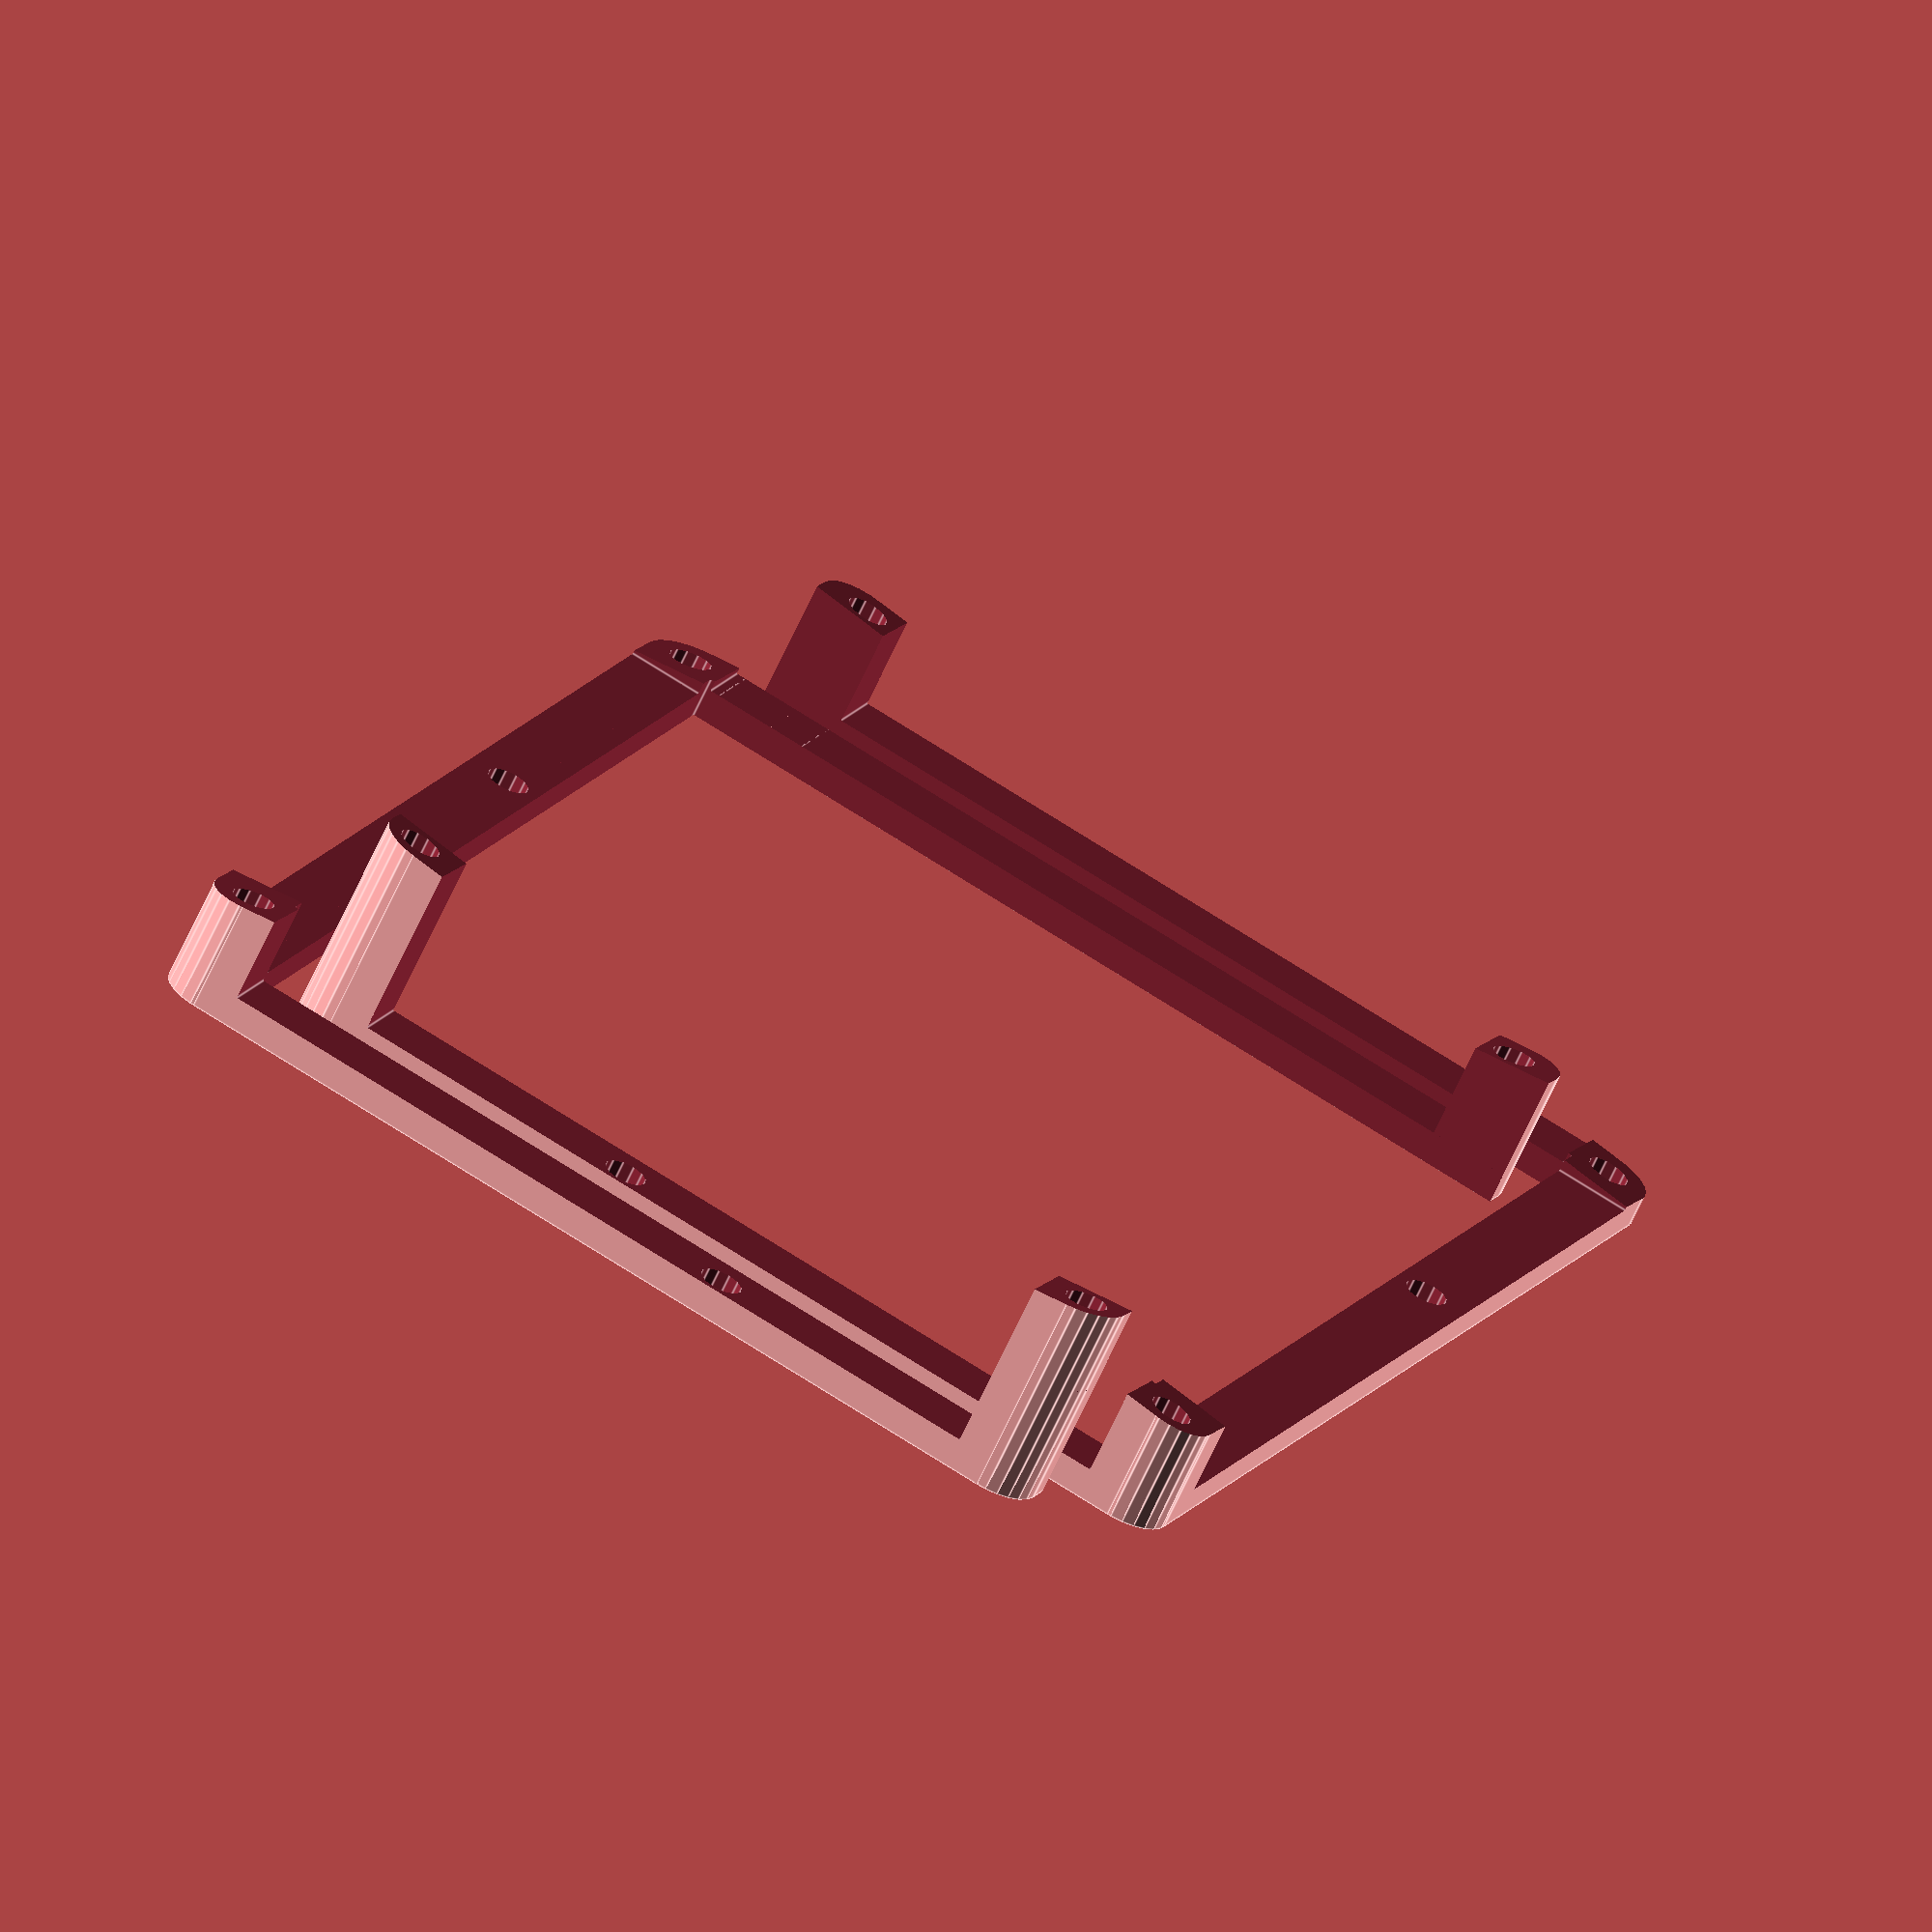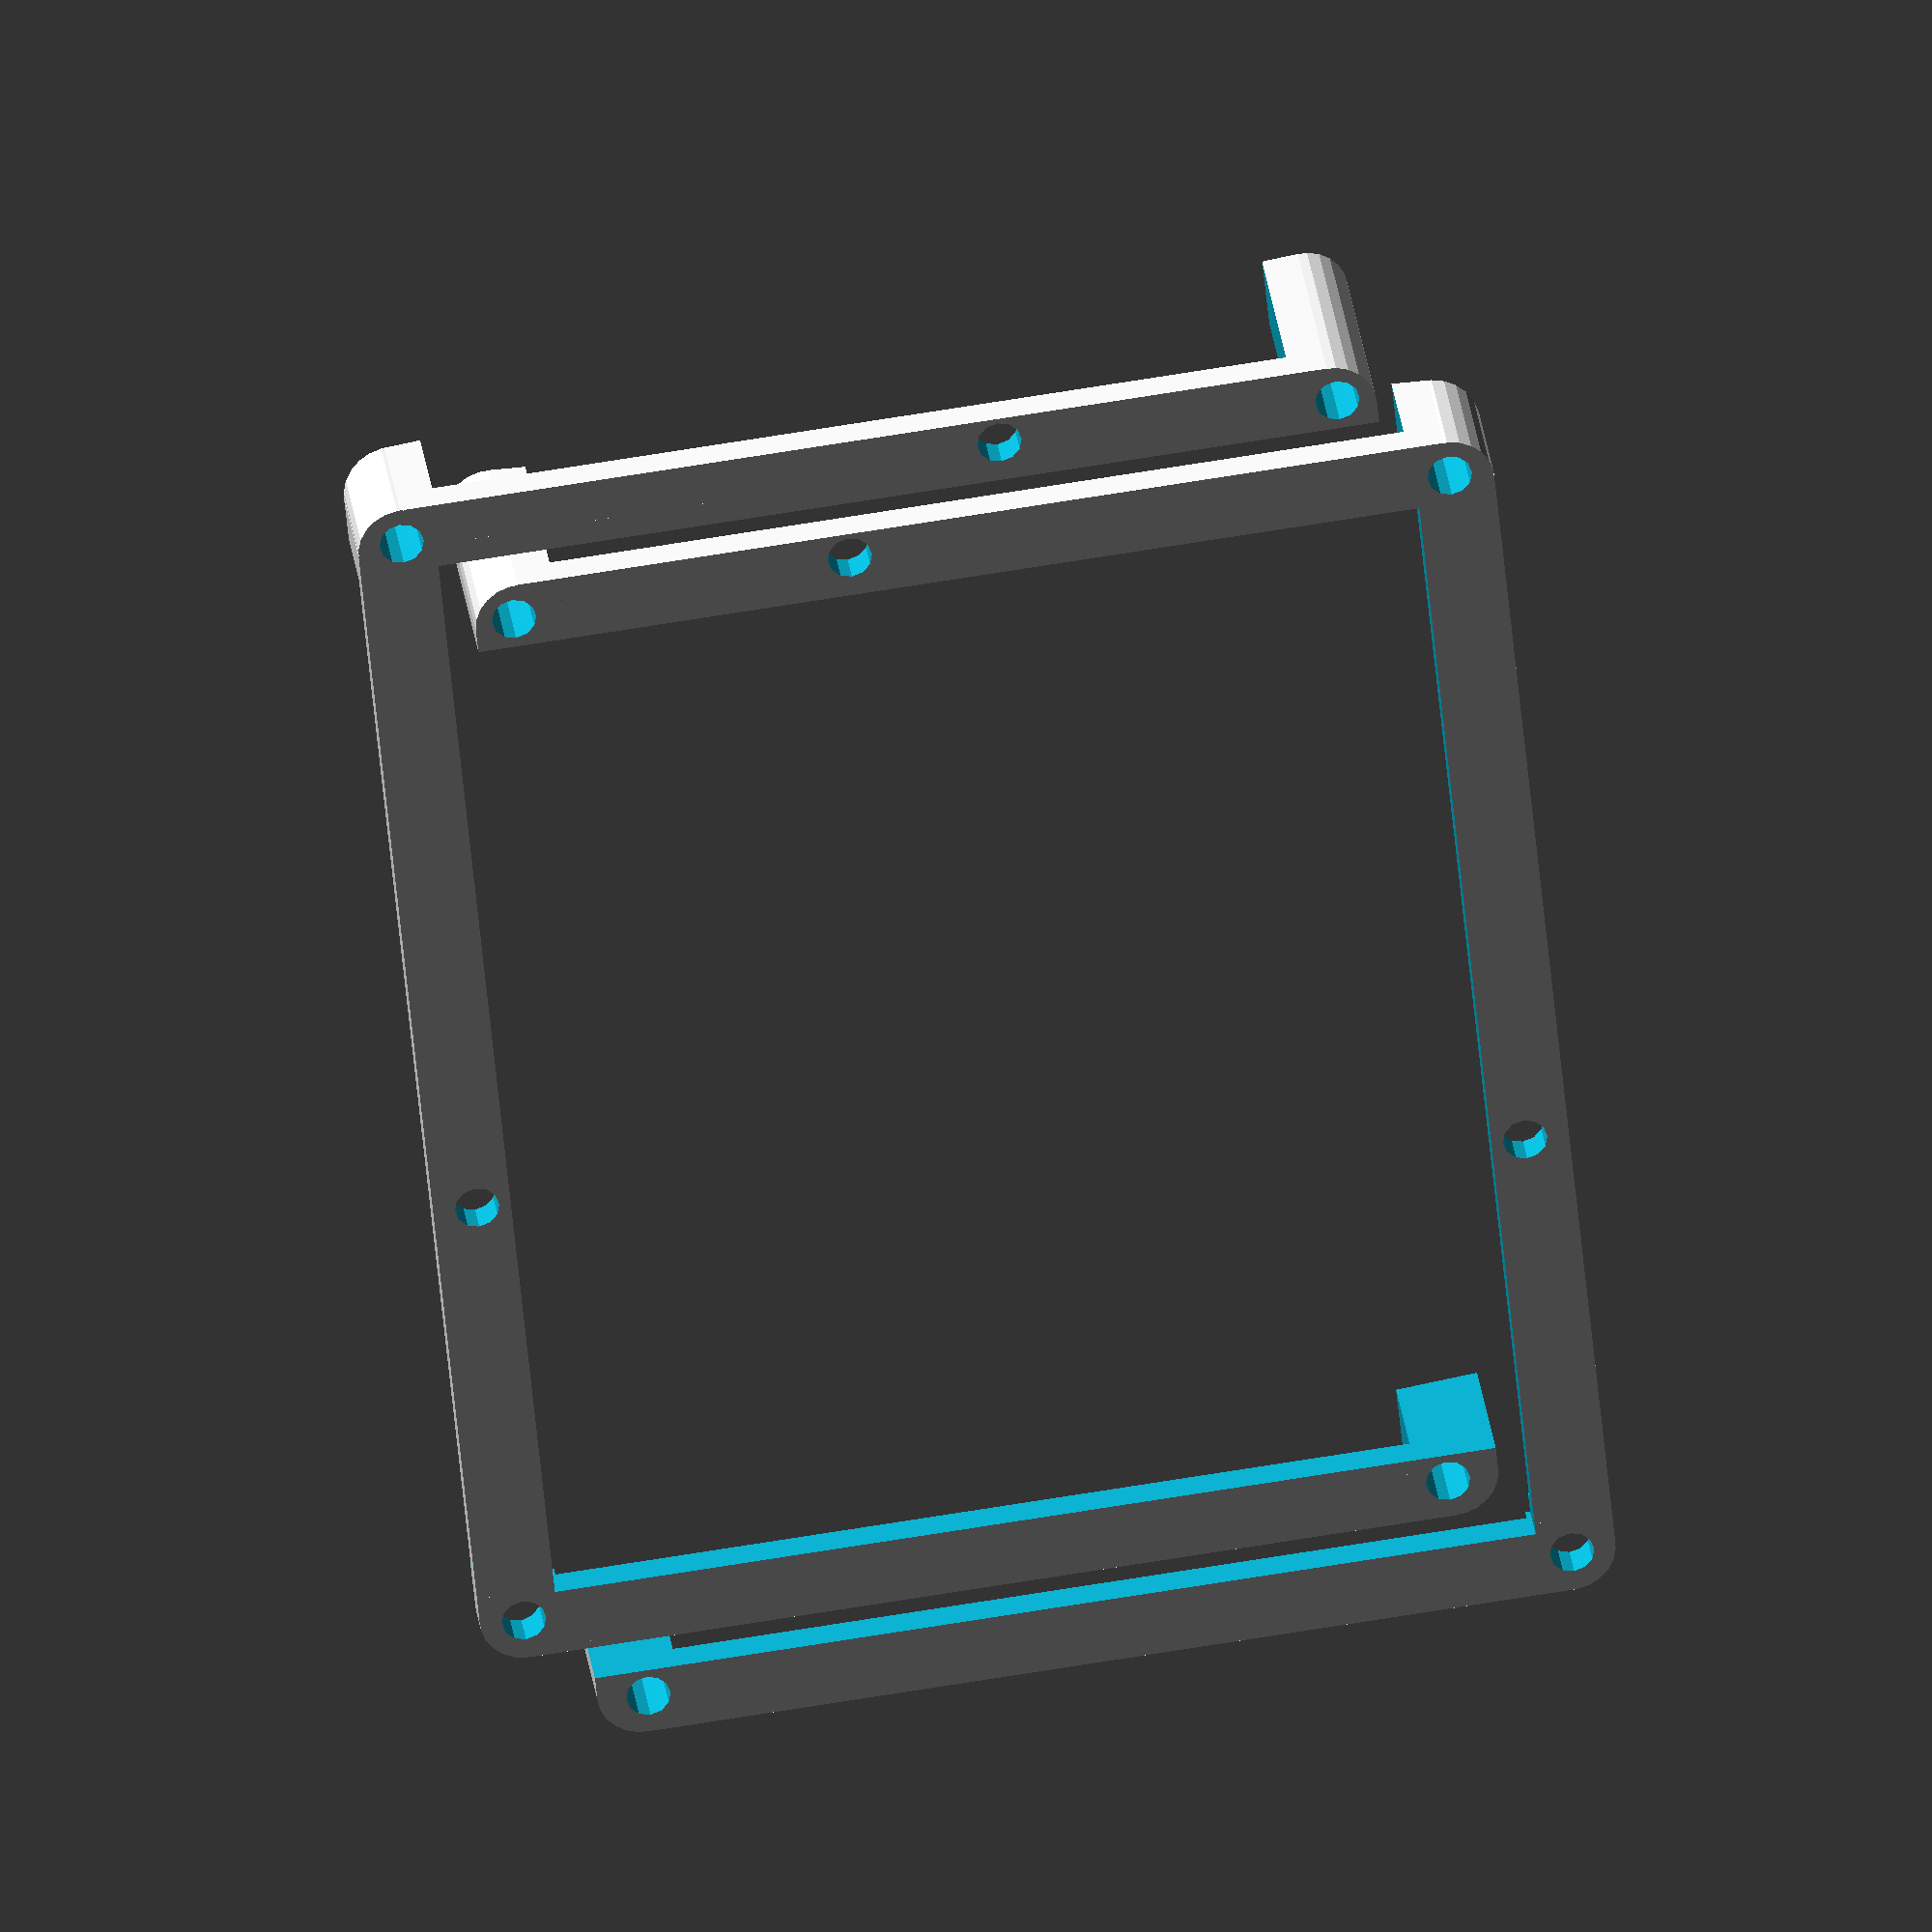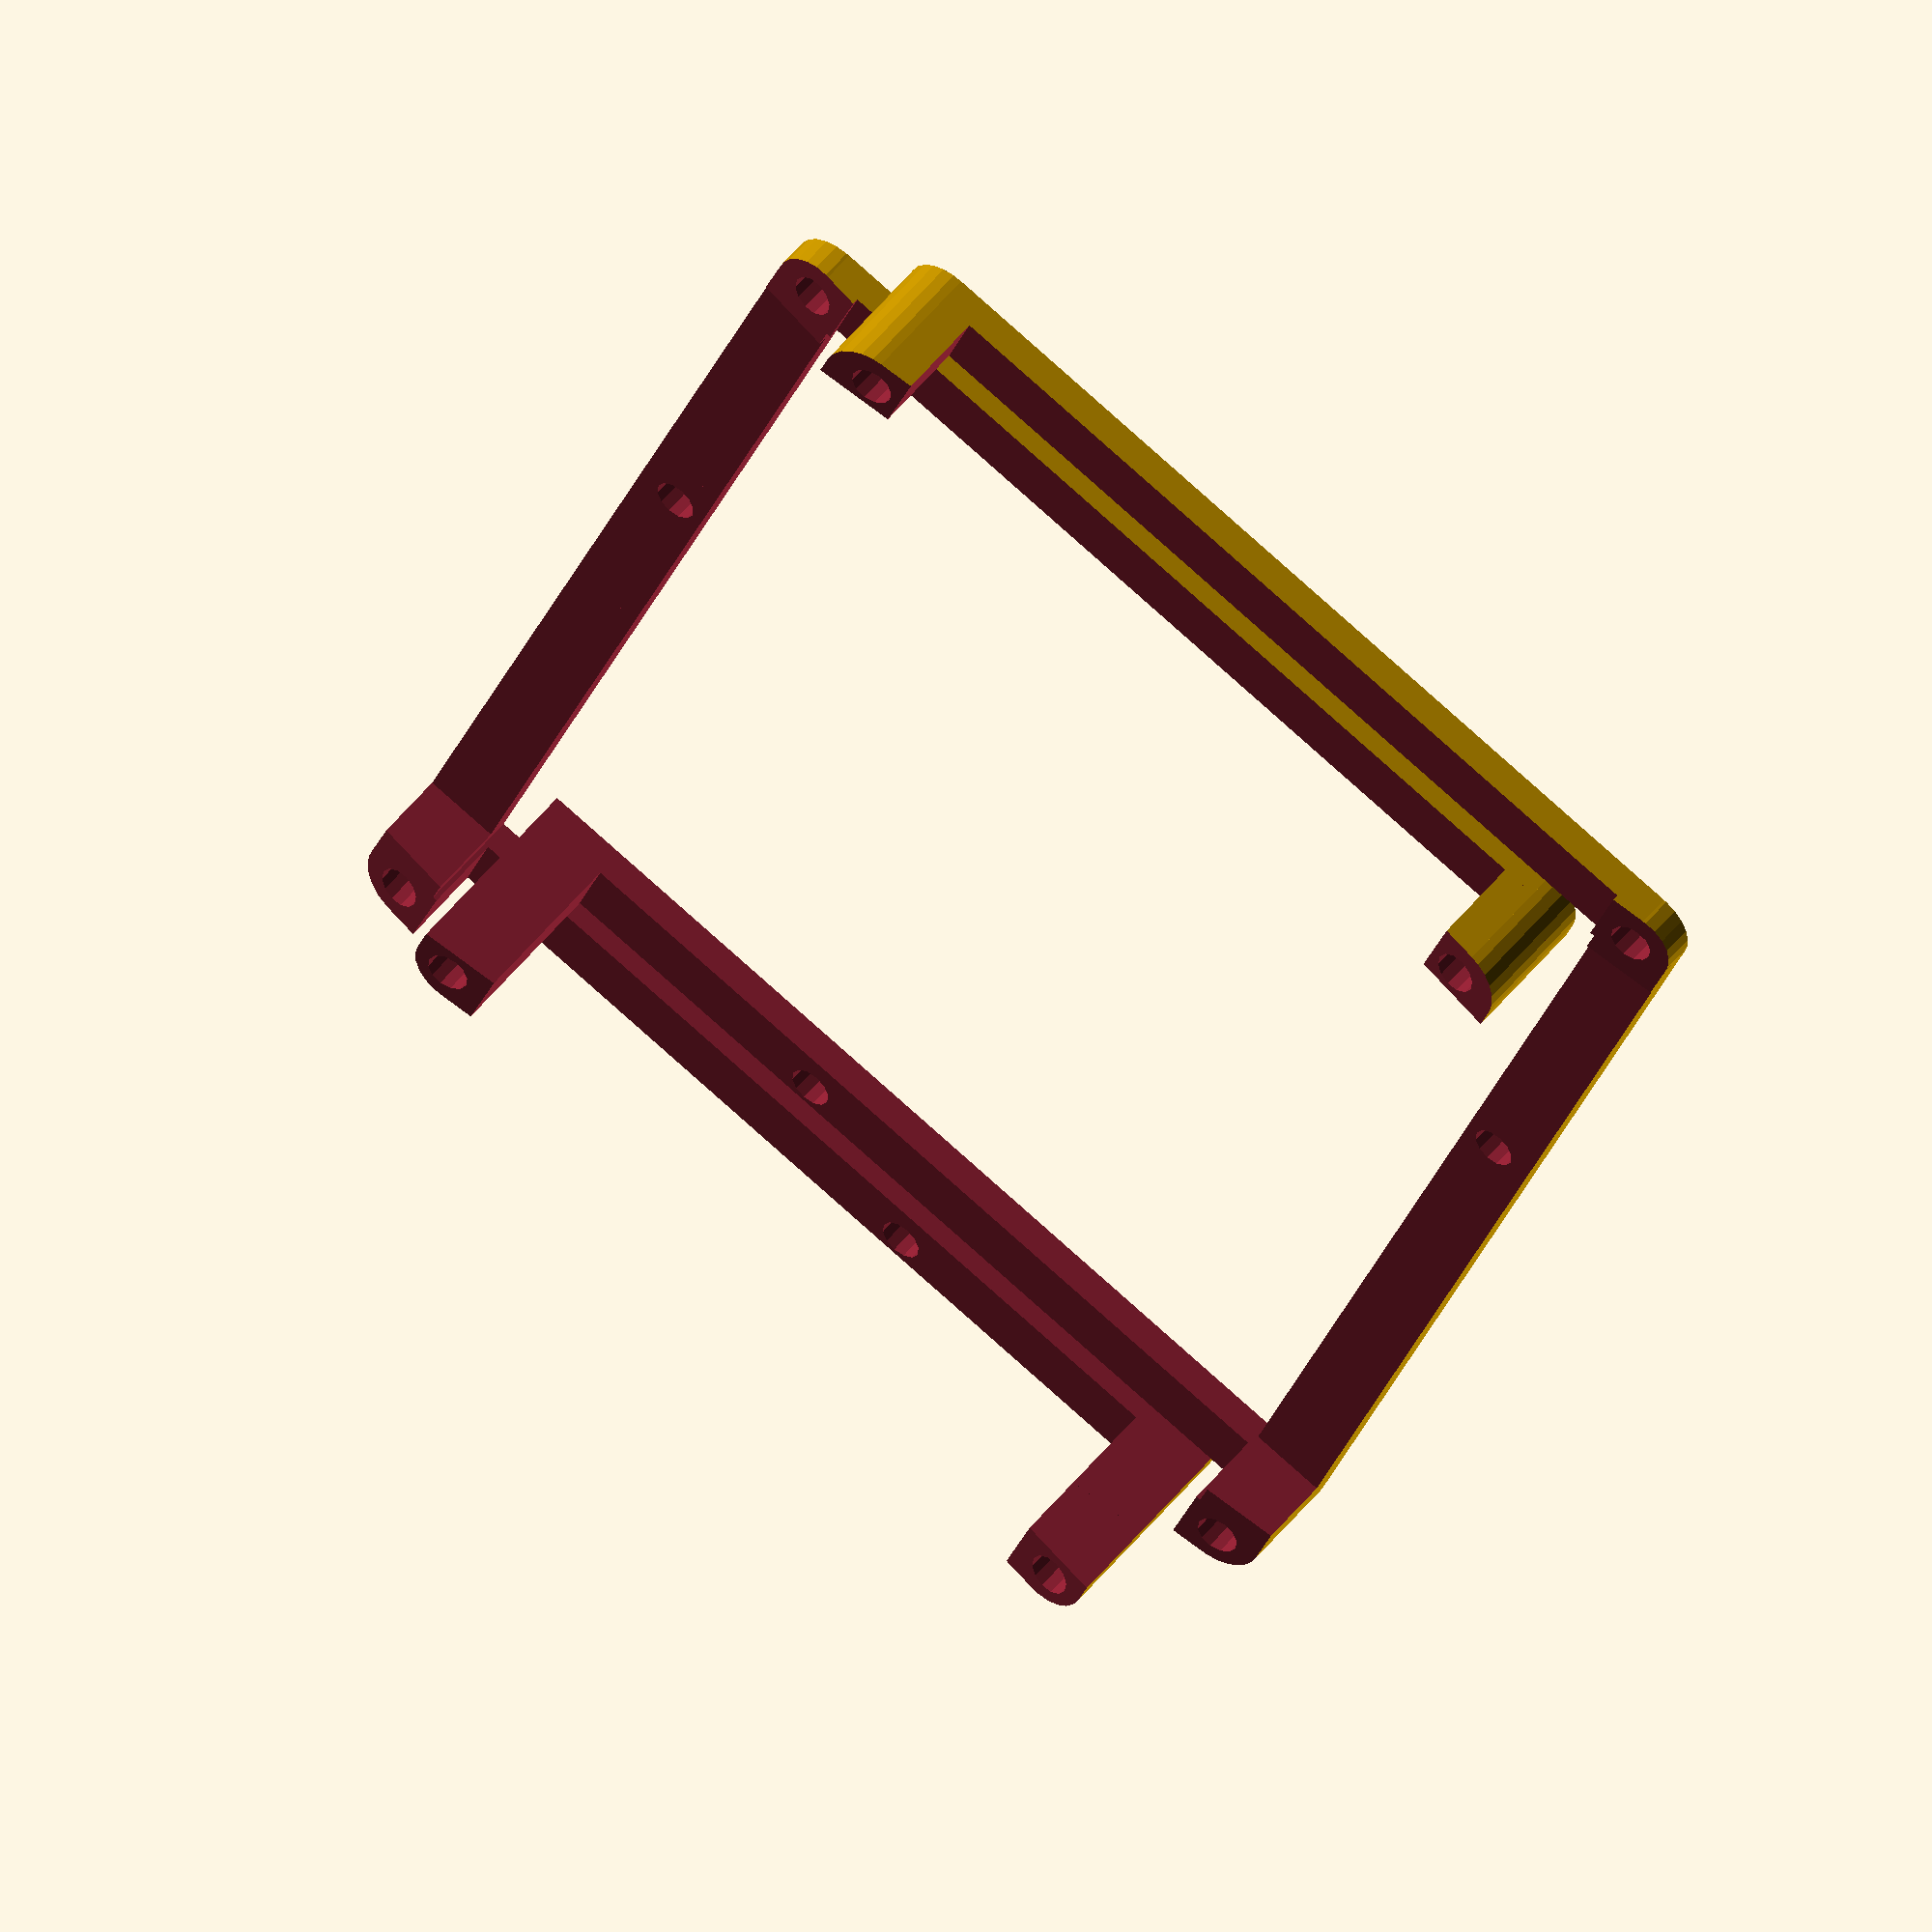
<openscad>
union () {
  rotate (a=180.0, v=[0,1,0]) {
    rotate (a=6.0, v=[0,1,0]) {
      rotate (a=-3.5, v=[1,0,0]) {
        difference () {
          rotate (a=3.5, v=[1,0,0]) {
            rotate (a=-6.0, v=[0,1,0]) {
              difference () {
                translate ([0,0,25]) {
                  union () {
                    cube([161.65099999999998, 200.139, 50], center=true);
                    cube([147.087, 214.703, 50], center=true);
                    translate ([73.5435,100.0695,0]) {
                      cylinder (h=50, r=7.282, center=true);
                    }
                    translate ([-73.5435,100.0695,0]) {
                      cylinder (h=50, r=7.282, center=true);
                    }
                    translate ([-73.5435,-100.0695,0]) {
                      cylinder (h=50, r=7.282, center=true);
                    }
                    translate ([73.5435,-100.0695,0]) {
                      cylinder (h=50, r=7.282, center=true);
                    }
                  }
                }
                translate ([74.6725,101.19850000000001,0]) {
                  cylinder (h=250, r=3.532, center=true);
                }
                translate ([21.189500000000002,103.0185,0]) {
                  cylinder (h=250, r=3.532, center=true);
                }
                translate ([-73.8805,101.19850000000001,0]) {
                  cylinder (h=250, r=3.532, center=true);
                }
                translate ([-73.8805,-23.116499999999988,0]) {
                  cylinder (h=250, r=3.532, center=true);
                }
                translate ([6.525499999999994,-26.522499999999994,0]) {
                  cylinder (h=250, r=3.532, center=true);
                }
                translate ([-73.8805,-100.41249999999998,0]) {
                  cylinder (h=250, r=3.532, center=true);
                }
                translate ([72.7965,-100.80449999999998,0]) {
                  cylinder (h=250, r=3.532, center=true);
                }
                translate ([10,0,25]) {
                  cube([157.087, 192.139, 60], center=true);
                }
                translate ([0,0,15]) {
                  cube([166.65099999999998, 185.139, 60], center=true);
                }
                translate ([0,0,15]) {
                  cube([135.587, 219.703, 60], center=true);
                }
              }
            }
          }
          translate ([0,0,-20]) {
            cube([1000, 1000, 100], center=true);
          }
        }
      }
    }
  }
  translate ([-17,-17,0]) {
    mirror ([1,0,0]) {
      rotate (a=180.0, v=[0,1,0]) {
        rotate (a=6.0, v=[0,1,0]) {
          rotate (a=-3.5, v=[1,0,0]) {
            difference () {
              rotate (a=3.5, v=[1,0,0]) {
                rotate (a=-6.0, v=[0,1,0]) {
                  difference () {
                    translate ([0,0,25]) {
                      union () {
                        cube([161.65099999999998, 200.139, 50], center=true);
                        cube([147.087, 214.703, 50], center=true);
                        translate ([73.5435,100.0695,0]) {
                          cylinder (h=50, r=7.282, center=true);
                        }
                        translate ([-73.5435,100.0695,0]) {
                          cylinder (h=50, r=7.282, center=true);
                        }
                        translate ([-73.5435,-100.0695,0]) {
                          cylinder (h=50, r=7.282, center=true);
                        }
                        translate ([73.5435,-100.0695,0]) {
                          cylinder (h=50, r=7.282, center=true);
                        }
                      }
                    }
                    translate ([74.6725,101.19850000000001,0]) {
                      cylinder (h=250, r=3.532, center=true);
                    }
                    translate ([21.189500000000002,103.0185,0]) {
                      cylinder (h=250, r=3.532, center=true);
                    }
                    translate ([-73.8805,101.19850000000001,0]) {
                      cylinder (h=250, r=3.532, center=true);
                    }
                    translate ([-73.8805,-23.116499999999988,0]) {
                      cylinder (h=250, r=3.532, center=true);
                    }
                    translate ([6.525499999999994,-26.522499999999994,0]) {
                      cylinder (h=250, r=3.532, center=true);
                    }
                    translate ([-73.8805,-100.41249999999998,0]) {
                      cylinder (h=250, r=3.532, center=true);
                    }
                    translate ([72.7965,-100.80449999999998,0]) {
                      cylinder (h=250, r=3.532, center=true);
                    }
                    translate ([10,0,25]) {
                      cube([157.087, 192.139, 60], center=true);
                    }
                    translate ([0,0,15]) {
                      cube([166.65099999999998, 185.139, 60], center=true);
                    }
                    translate ([0,0,15]) {
                      cube([135.587, 219.703, 60], center=true);
                    }
                  }
                }
              }
              translate ([0,0,-20]) {
                cube([1000, 1000, 100], center=true);
              }
            }
          }
        }
      }
    }
  }
}

</openscad>
<views>
elev=65.1 azim=203.6 roll=335.7 proj=o view=edges
elev=147.9 azim=185.5 roll=7.6 proj=o view=solid
elev=308.9 azim=200.8 roll=36.8 proj=o view=wireframe
</views>
